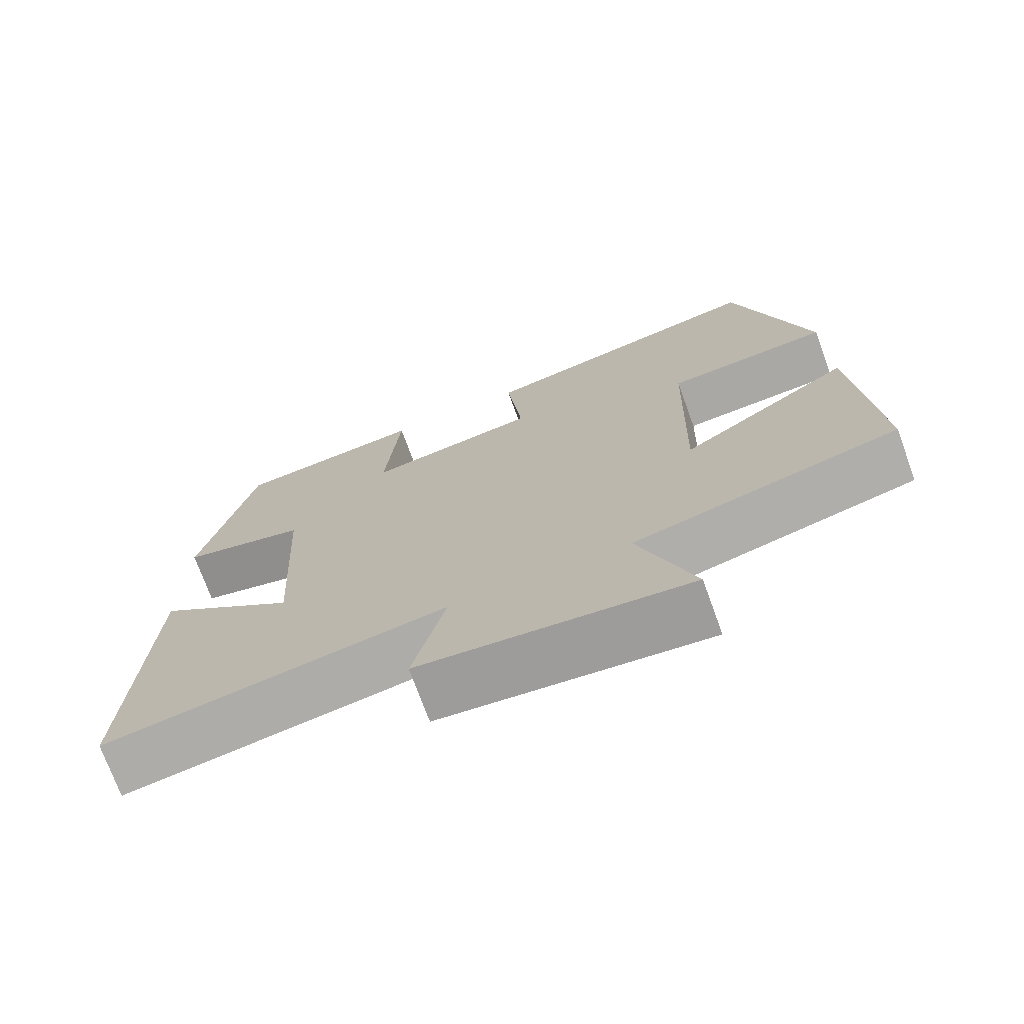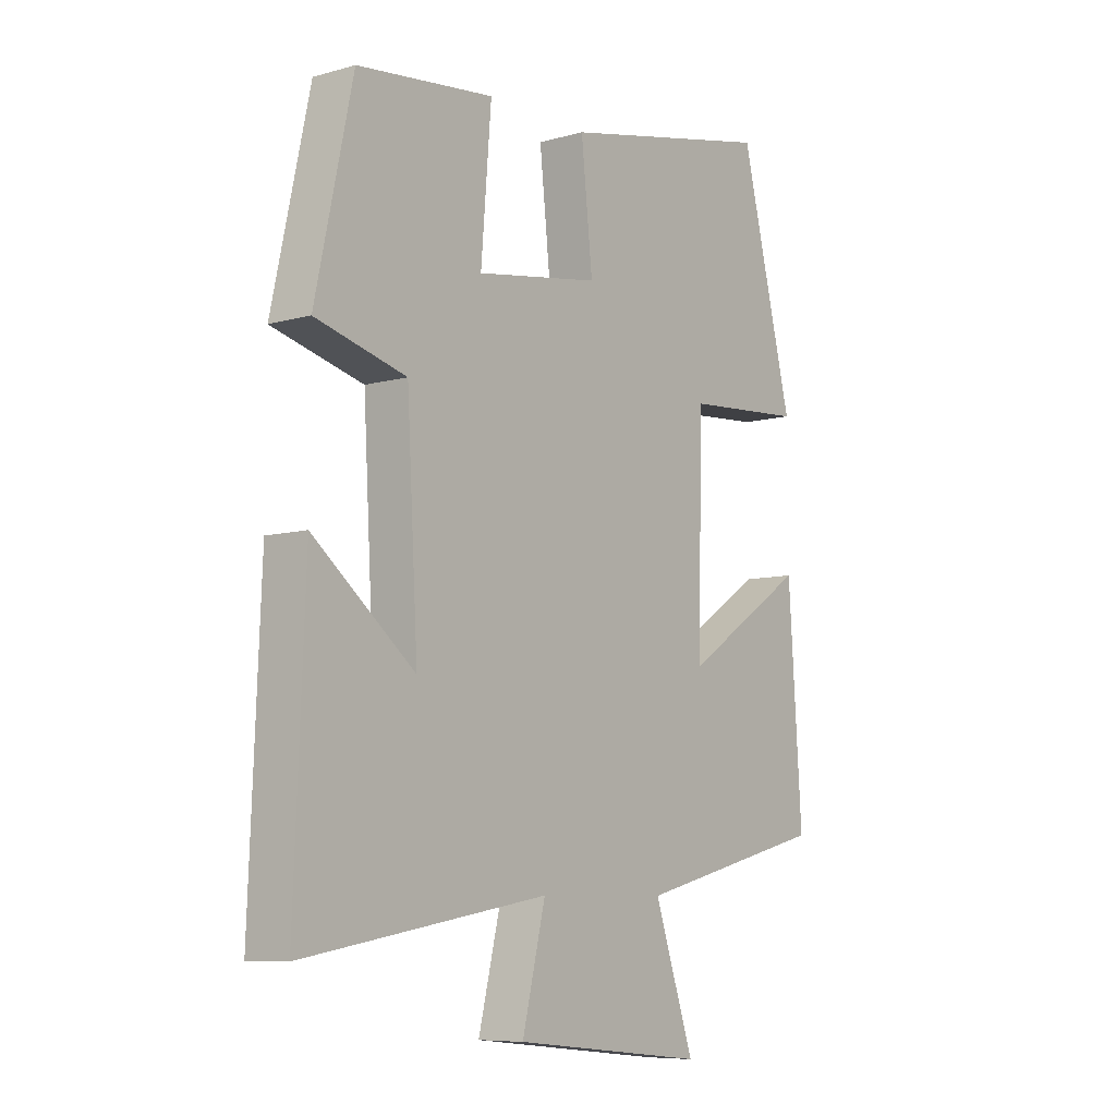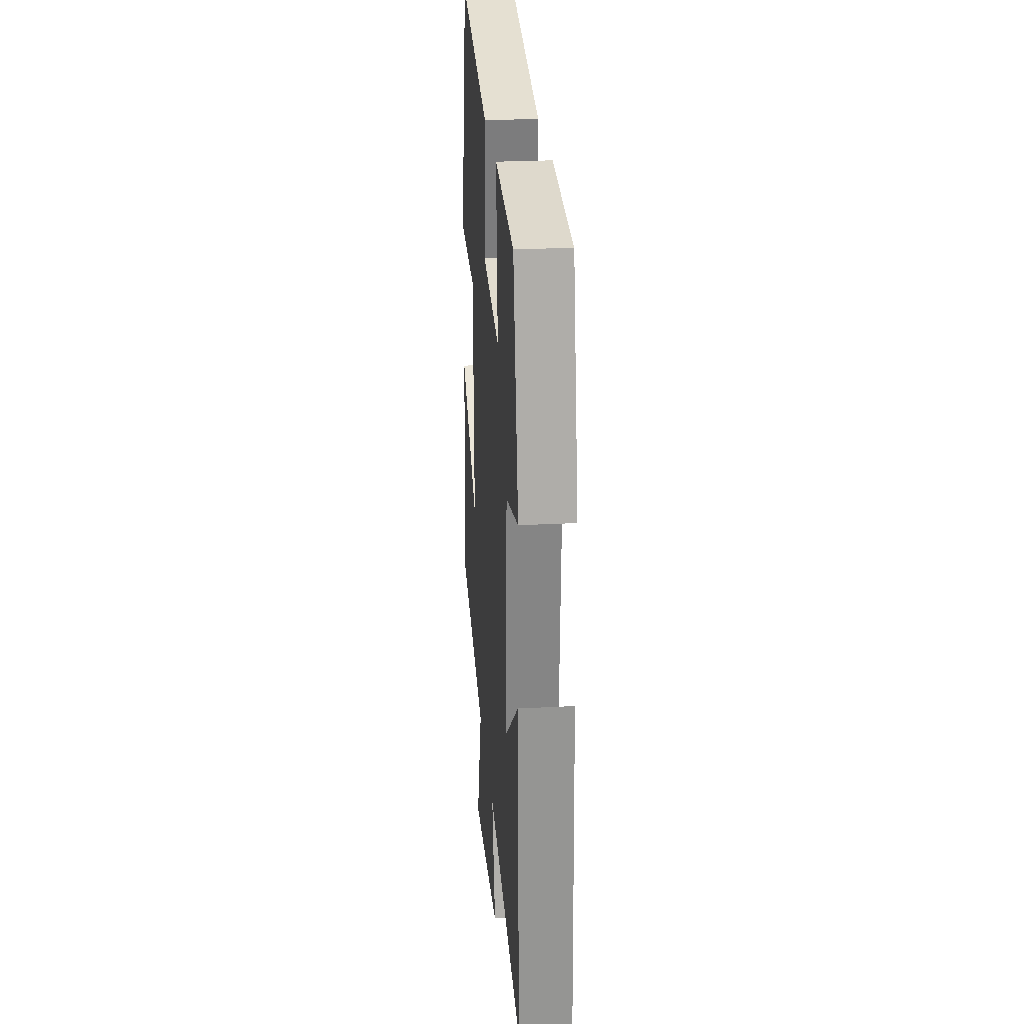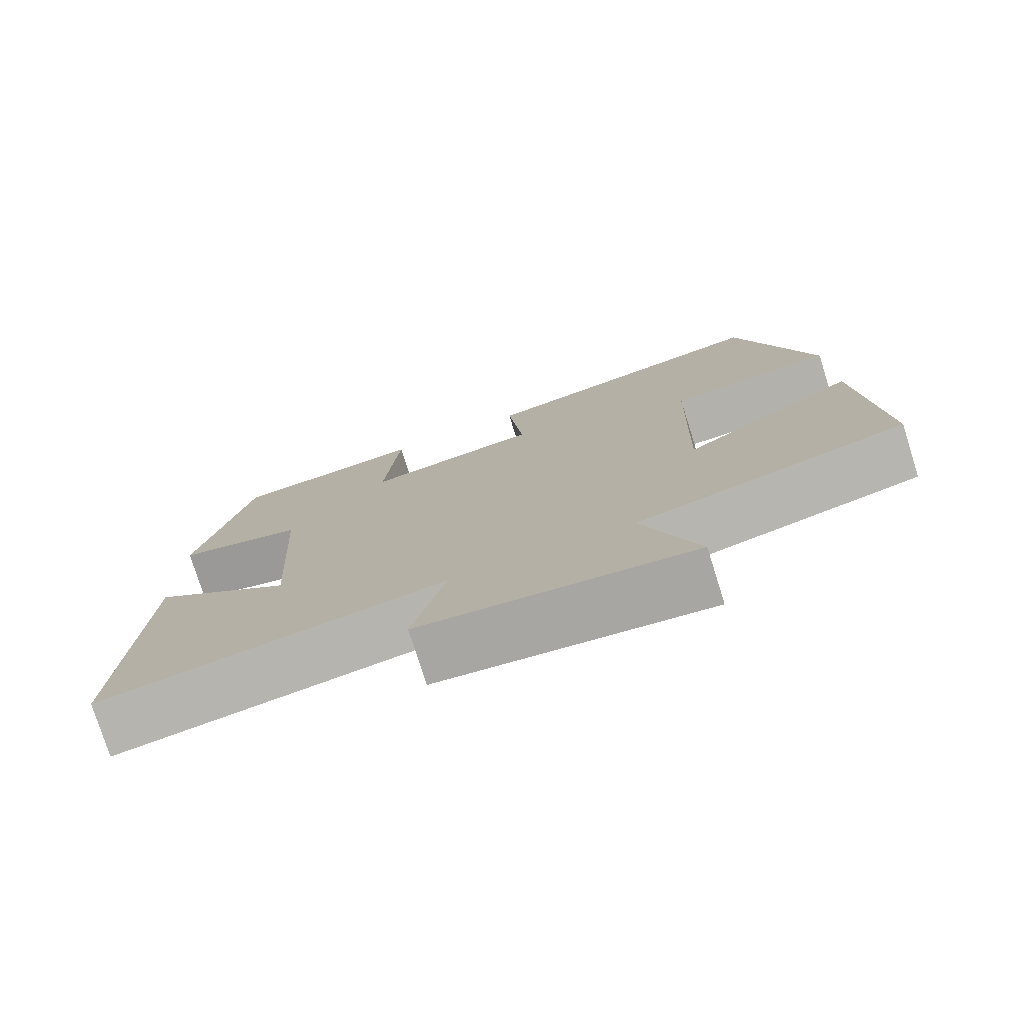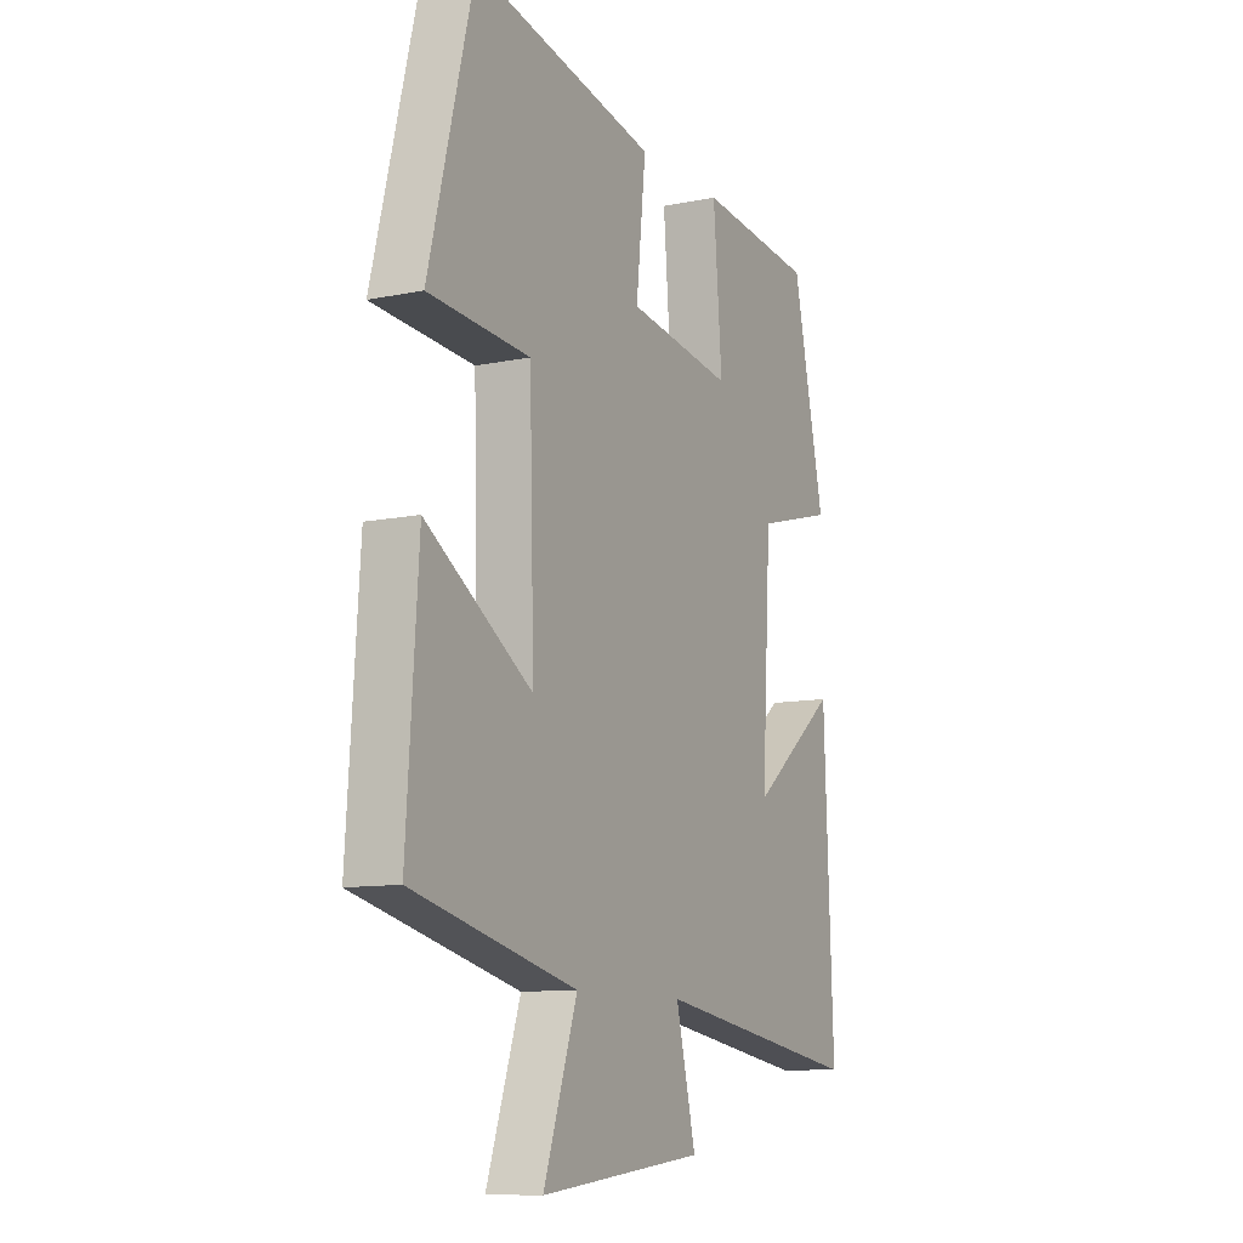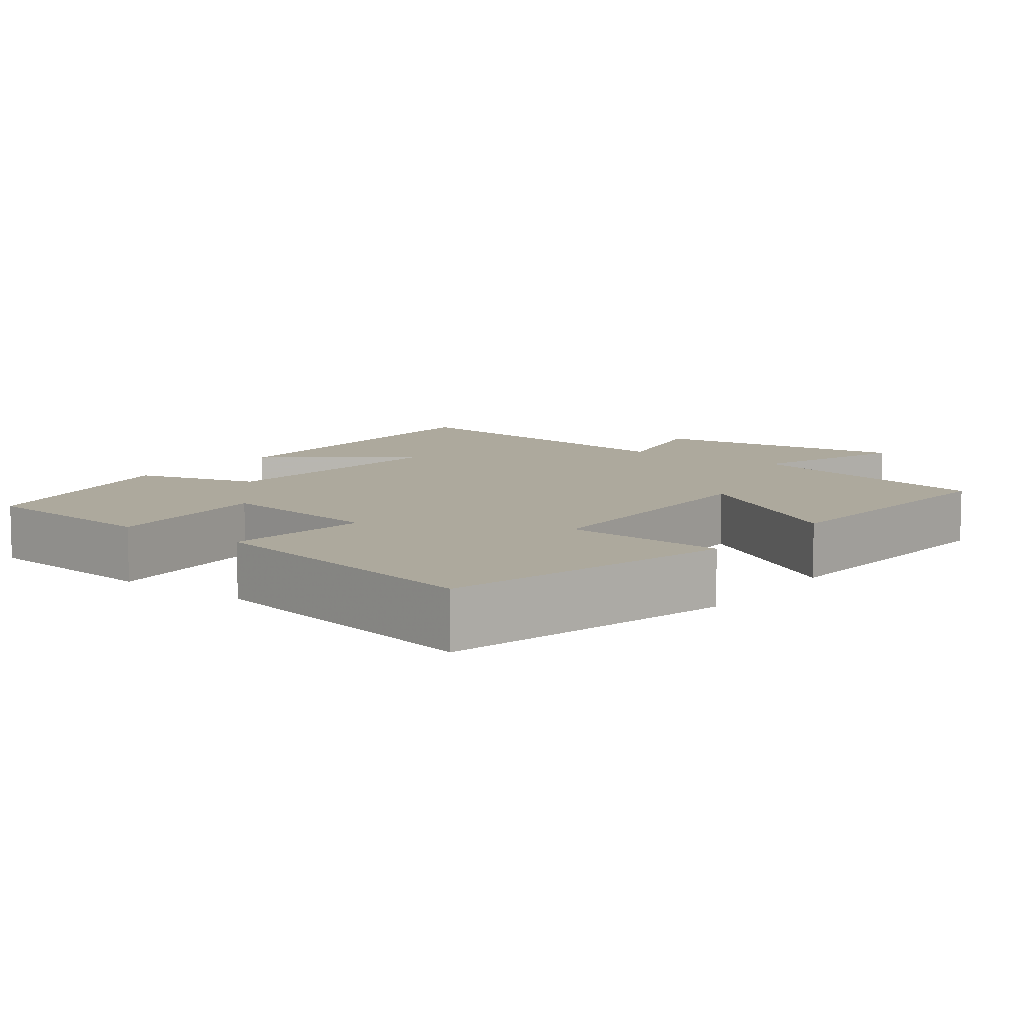
<metadata>
{"format":"obj","ext":"obj","renderer":"f3d","projection":"perspective","resolution":1024,"background":"white","views":[{"elev":-73.3,"azim":20.0,"up":"+Z"},{"elev":-7.9,"azim":-52.0,"up":"+Z"},{"elev":25.4,"azim":-94.8,"up":"+Z"},{"elev":-77.3,"azim":17.5,"up":"+Z"},{"elev":-10.3,"azim":117.8,"up":"+Z"},{"elev":8.9,"azim":36.7,"up":"+Y"}]}
</metadata>
<code>
v -0.431 0.07 0.472
v -0.179 0.07 0.5
v -0.198 0.07 0.267
v 0.03 0.07 0.303
v 0.009 0.07 0.5
v 0.403 0.07 0.583
v 0.5 0.07 0.194
v 0.281 0.07 0.178
v 0.271 0.07 -0.19
v 0.5 0.07 -0.04
v 0.525 0.07 -0.413
v 0.171 0.07 -0.5
v 0.244 0.07 -0.715
v -0.112 0.07 -0.677
v -0.069 0.07 -0.5
v -0.52 0.07 -0.573
v -0.5 0.07 -0.092
v -0.313 0.07 -0.242
v -0.333 0.07 0.112
v -0.5 0.07 0.156
v -0.431 0 0.472
v -0.179 0 0.5
v -0.198 0 0.267
v 0.03 0 0.303
v 0.009 0 0.5
v 0.403 0 0.583
v 0.5 0 0.194
v 0.281 0 0.178
v 0.271 0 -0.19
v 0.5 0 -0.04
v 0.525 0 -0.413
v 0.171 0 -0.5
v 0.244 0 -0.715
v -0.112 0 -0.677
v -0.069 0 -0.5
v -0.52 0 -0.573
v -0.5 0 -0.092
v -0.313 0 -0.242
v -0.333 0 0.112
v -0.5 0 0.156
f 1 2 3
f 20 1 3
f 19 20 3
f 18 19 3 4
f 15 16 17 18
f 15 18 4
f 12 13 14 15
f 11 12 15
f 10 11 15
f 9 10 15
f 8 9 15 4
f 6 7 8
f 5 6 8
f 4 5 8
f 23 22 21
f 23 21 40
f 23 40 39
f 24 23 39 38
f 38 37 36 35
f 24 38 35
f 35 34 33 32
f 35 32 31
f 35 31 30
f 35 30 29
f 24 35 29 28
f 28 27 26
f 28 26 25
f 28 25 24
f 1 21 22 2
f 2 22 23 3
f 3 23 24 4
f 4 24 25 5
f 5 25 26 6
f 6 26 27 7
f 7 27 28 8
f 8 28 29 9
f 9 29 30 10
f 10 30 31 11
f 11 31 32 12
f 12 32 33 13
f 13 33 34 14
f 14 34 35 15
f 15 35 36 16
f 16 36 37 17
f 17 37 38 18
f 18 38 39 19
f 19 39 40 20
f 20 40 21 1

</code>
